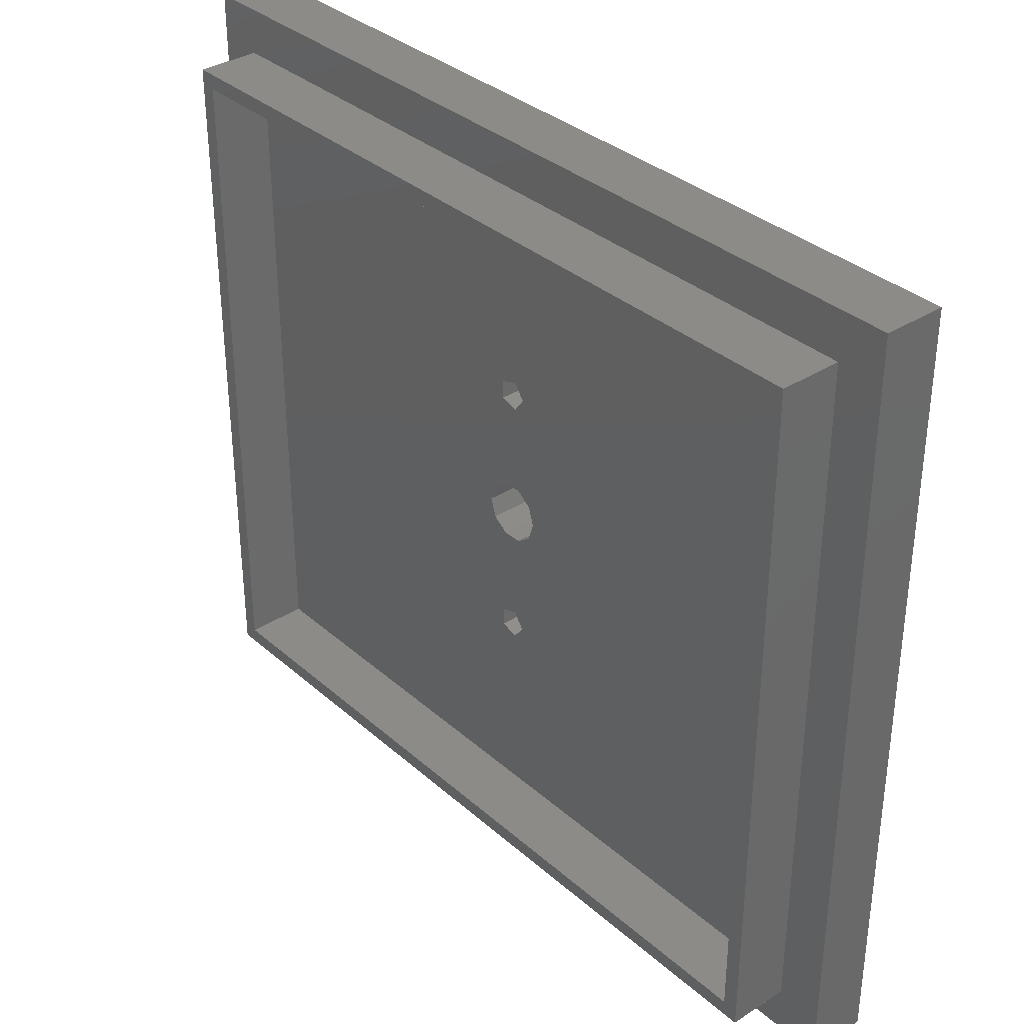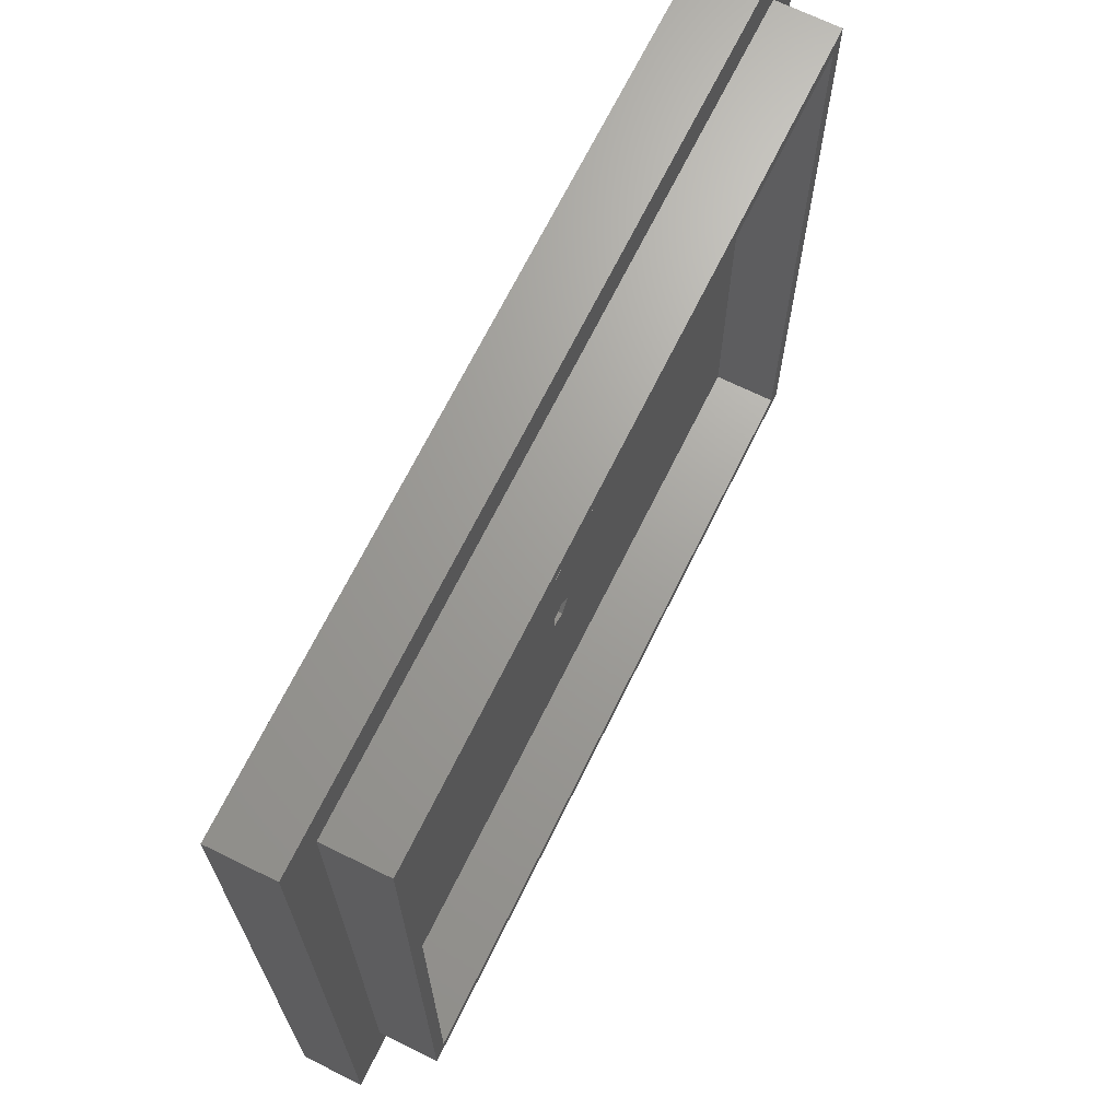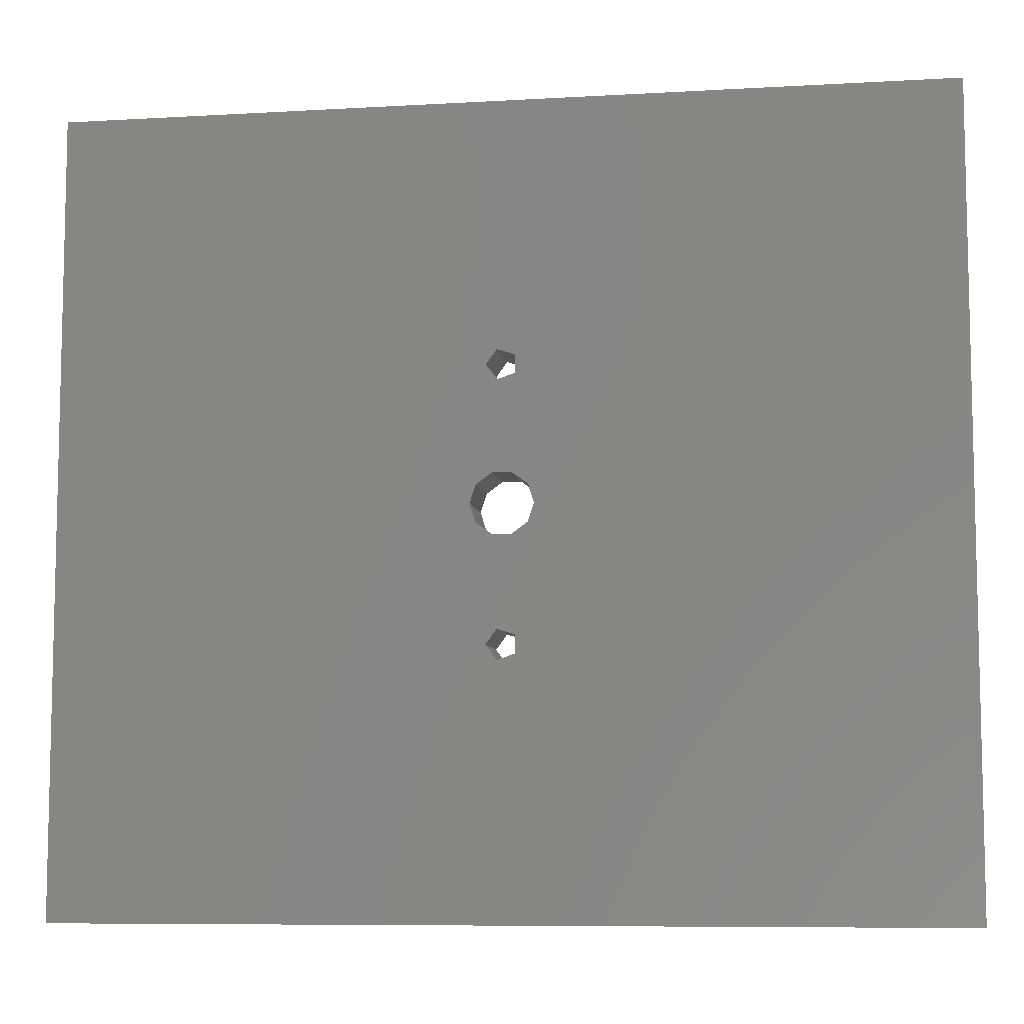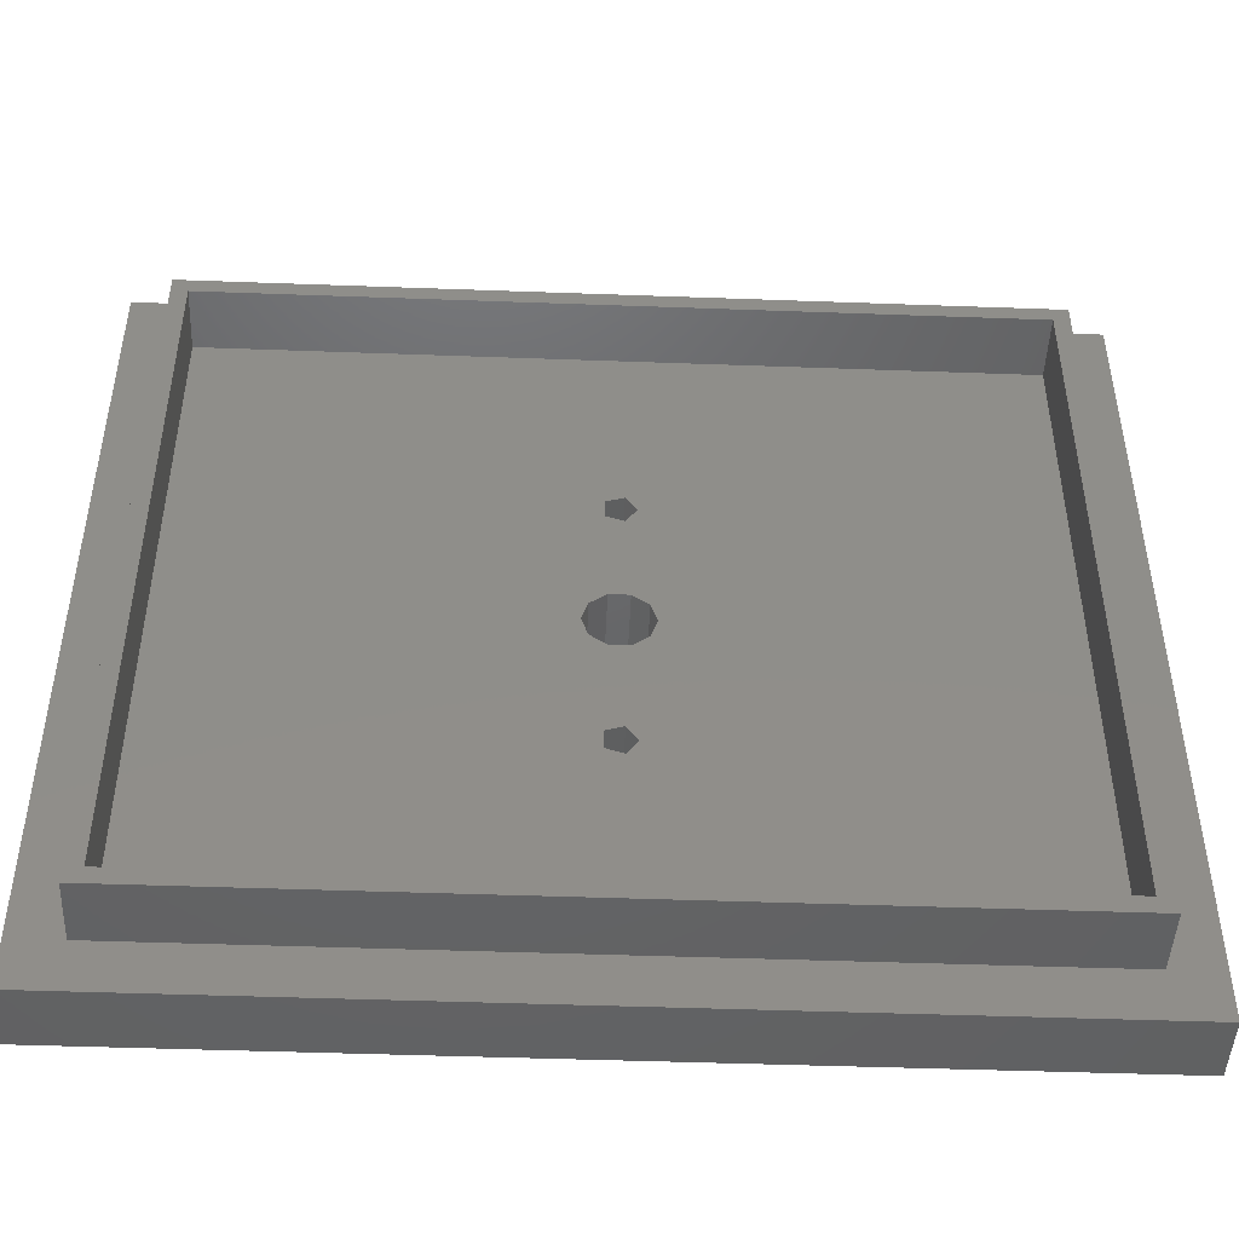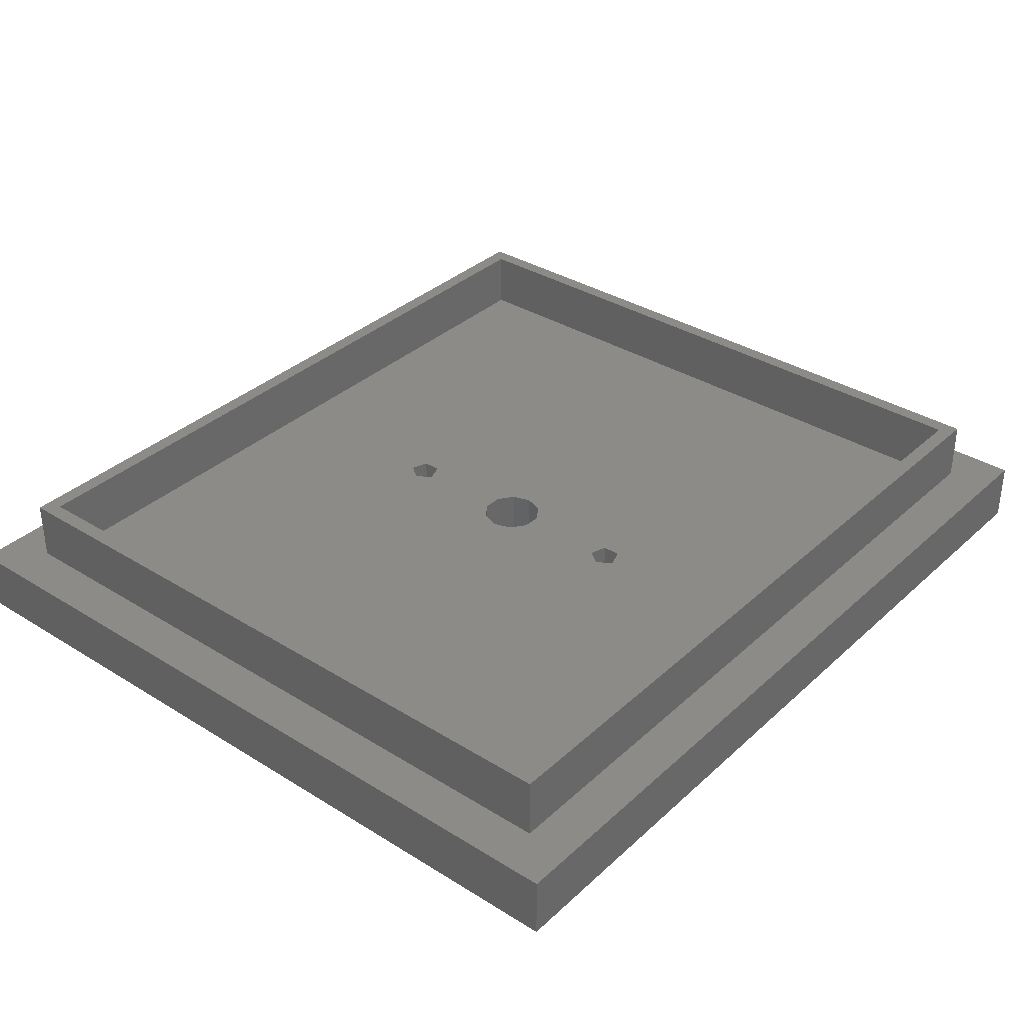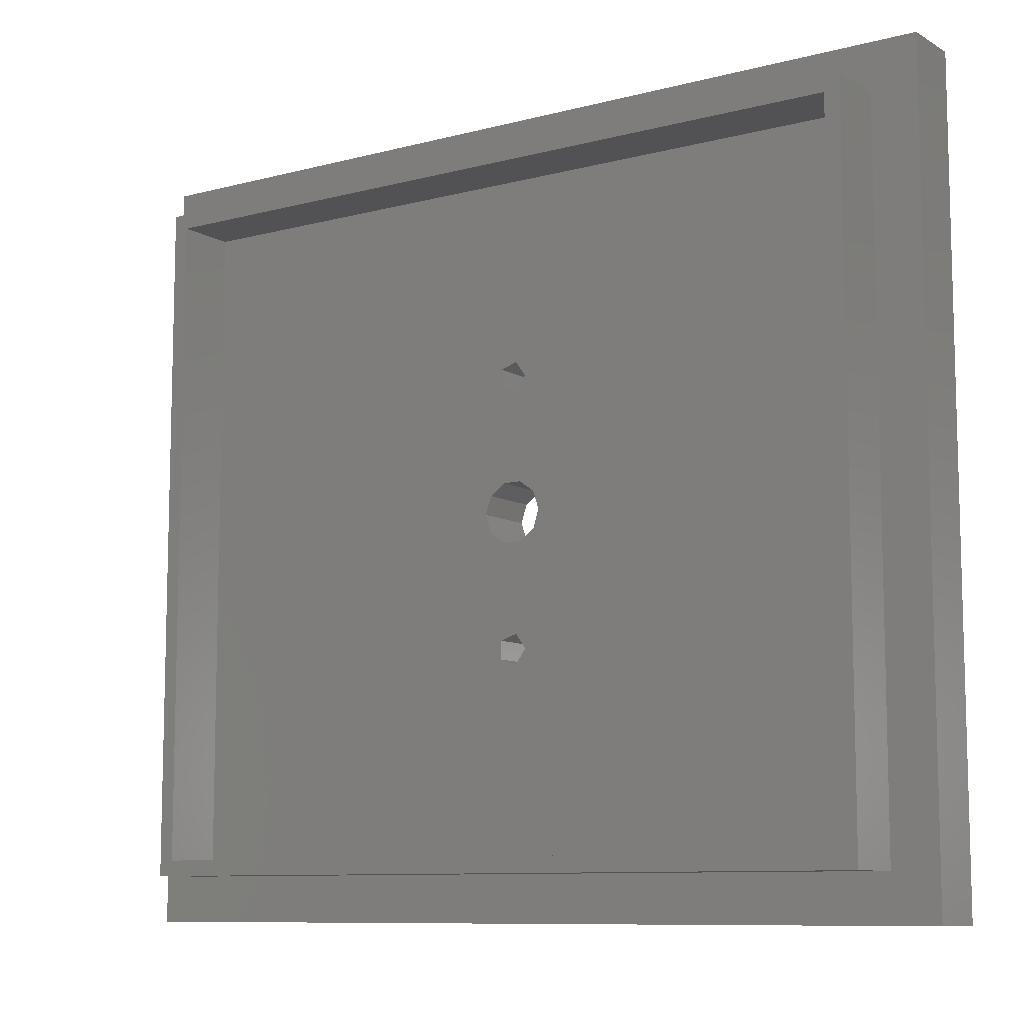
<metadata>
{"format":"stl","ext":"stl","renderer":"f3d","projection":"perspective","resolution":1024,"background":"white","views":[{"elev":34.5,"azim":49.4,"up":"+Y"},{"elev":68.5,"azim":-63.8,"up":"+Y"},{"elev":-8.1,"azim":-170.9,"up":"+Y"},{"elev":-46.4,"azim":-2.4,"up":"+Y"},{"elev":34.9,"azim":129.7,"up":"+Z"},{"elev":-9.4,"azim":34.6,"up":"+Y"}]}
</metadata>
<code>
# stl→obj: 64 verts, 136 faces
v 0 0 0
v 0 0 6
v 0 76.5 0
v 0 76.5 6
v 85.3 0 0
v 85.3 0 6
v 41.44 52.13 0
v 85.3 76.5 0
v 39.65 38.25 0
v 44.15 25.25 0
v 43.11 23.82 0
v 40.22 36.49 0
v 41.72 35.4 0
v 43.58 35.4 0
v 45.08 36.49 0
v 41.72 41.1 0
v 43.58 41.1 0
v 40.22 40.01 0
v 45.65 38.25 0
v 45.08 40.01 0
v 41.44 26.13 0
v 41.44 24.37 0
v 43.11 26.68 0
v 43.11 49.82 0
v 41.44 50.37 0
v 43.11 52.68 0
v 44.15 51.25 0
v 85.3 76.5 6
v 4.5 4.5 6
v 4.5 72 6
v 80.8 72 6
v 80.8 4.5 6
v 40.22 40.01 6
v 39.65 38.25 6
v 40.22 36.49 6
v 41.72 41.1 6
v 43.58 41.1 6
v 45.08 40.01 6
v 45.65 38.25 6
v 45.08 36.49 6
v 43.58 35.4 6
v 41.72 35.4 6
v 43.11 26.68 6
v 41.44 26.13 6
v 41.44 24.37 6
v 44.15 25.25 6
v 43.11 23.82 6
v 43.11 52.68 6
v 41.44 52.13 6
v 41.44 50.37 6
v 44.15 51.25 6
v 43.11 49.82 6
v 4.5 4.5 12
v 4.5 72 12
v 80.8 4.5 12
v 80.8 72 12
v 6 6 6
v 79.3 6 6
v 6 70.5 6
v 79.3 70.5 6
v 6 6 12
v 6 70.5 12
v 79.3 70.5 12
v 79.3 6 12
f 1 2 3
f 3 2 4
f 2 1 5
f 6 2 5
f 7 3 8
f 1 3 9
f 10 5 11
f 1 9 12
f 10 12 5
f 12 13 5
f 14 5 13
f 15 5 14
f 16 3 17
f 5 15 8
f 18 3 16
f 15 19 8
f 17 3 20
f 19 20 8
f 1 12 21
f 1 21 22
f 1 22 5
f 22 11 5
f 23 12 10
f 24 20 25
f 21 12 23
f 25 3 7
f 26 7 8
f 20 3 25
f 20 24 8
f 24 27 8
f 27 26 8
f 9 3 18
f 3 4 8
f 8 4 28
f 29 2 6
f 4 2 29
f 30 31 4
f 4 29 30
f 28 31 6
f 28 4 31
f 31 32 6
f 32 29 6
f 6 5 8
f 28 6 8
f 18 33 34
f 9 18 34
f 34 35 12
f 9 34 12
f 16 36 33
f 18 16 33
f 17 37 36
f 16 17 36
f 20 38 37
f 17 20 37
f 39 38 19
f 19 38 20
f 39 19 40
f 40 19 15
f 40 15 41
f 41 15 14
f 41 14 42
f 42 14 13
f 42 13 35
f 35 13 12
f 23 43 44
f 21 23 44
f 21 44 45
f 22 21 45
f 46 43 10
f 10 43 23
f 46 10 47
f 47 10 11
f 47 11 45
f 45 11 22
f 26 48 49
f 7 26 49
f 7 49 50
f 25 7 50
f 51 48 27
f 27 48 26
f 51 27 52
f 52 27 24
f 52 24 50
f 50 24 25
f 29 53 30
f 30 53 54
f 53 29 32
f 55 53 32
f 55 32 31
f 56 55 31
f 30 54 31
f 31 54 56
f 45 57 58
f 38 39 58
f 42 35 58
f 59 57 35
f 46 47 58
f 59 35 34
f 59 34 33
f 40 41 58
f 50 59 36
f 39 40 58
f 60 36 37
f 60 38 58
f 60 37 38
f 47 45 58
f 35 57 45
f 48 51 60
f 35 45 44
f 35 43 58
f 35 44 43
f 43 46 58
f 52 50 36
f 49 59 50
f 60 59 49
f 60 49 48
f 60 51 36
f 51 52 36
f 41 42 58
f 33 36 59
f 61 53 55
f 54 53 61
f 62 63 54
f 54 61 62
f 56 63 55
f 56 54 63
f 63 64 55
f 64 61 55
f 60 63 62
f 59 60 62
f 59 62 61
f 57 59 61
f 63 60 64
f 64 60 58
f 64 58 61
f 61 58 57

</code>
